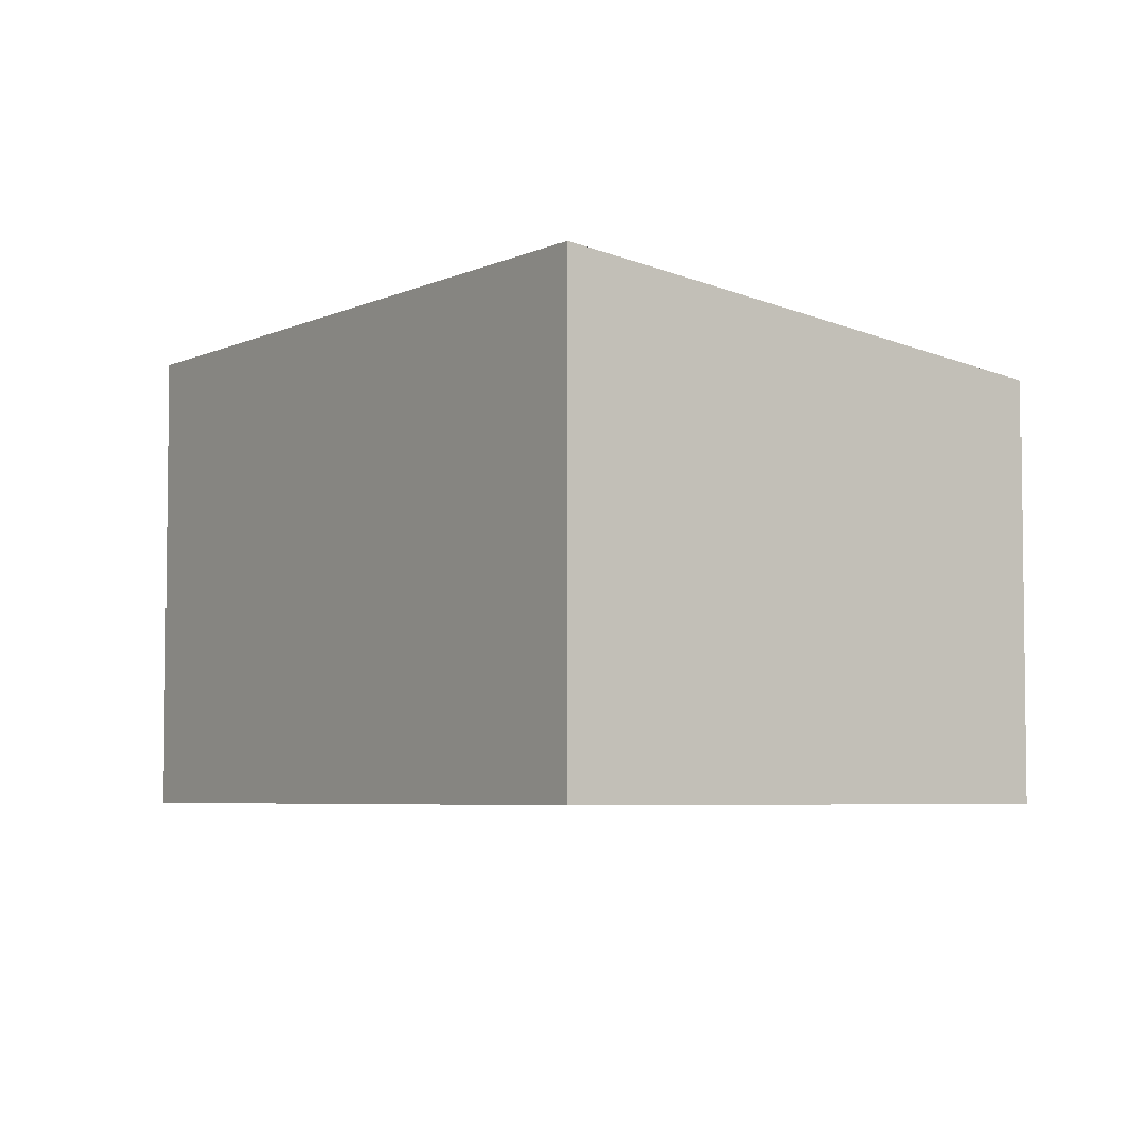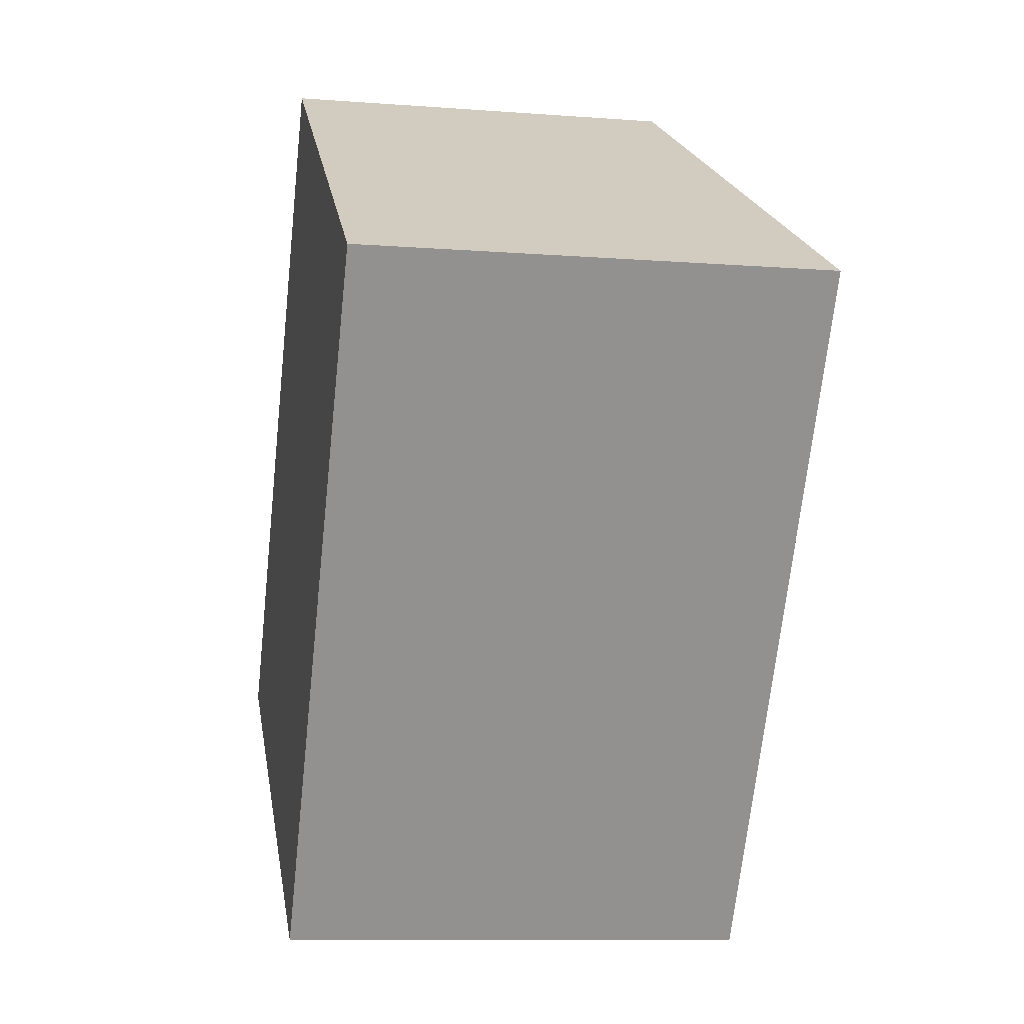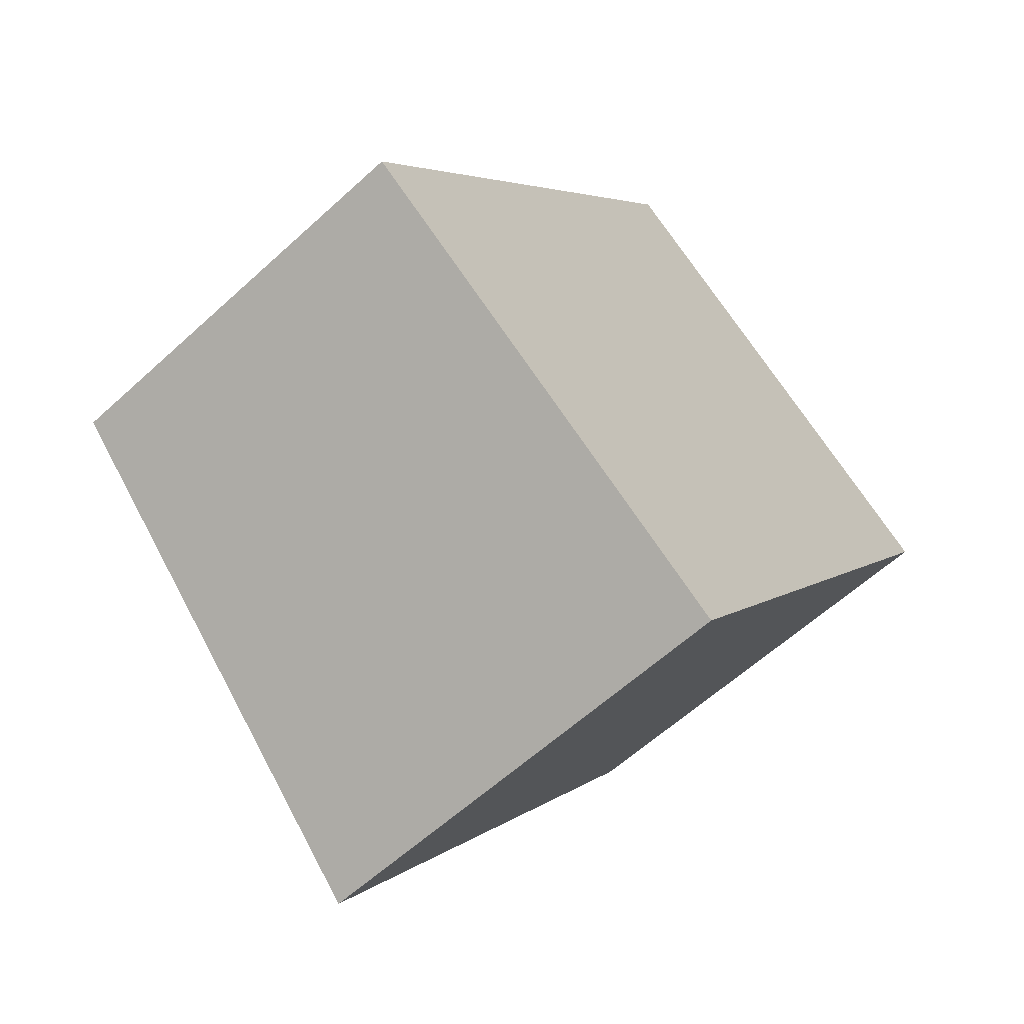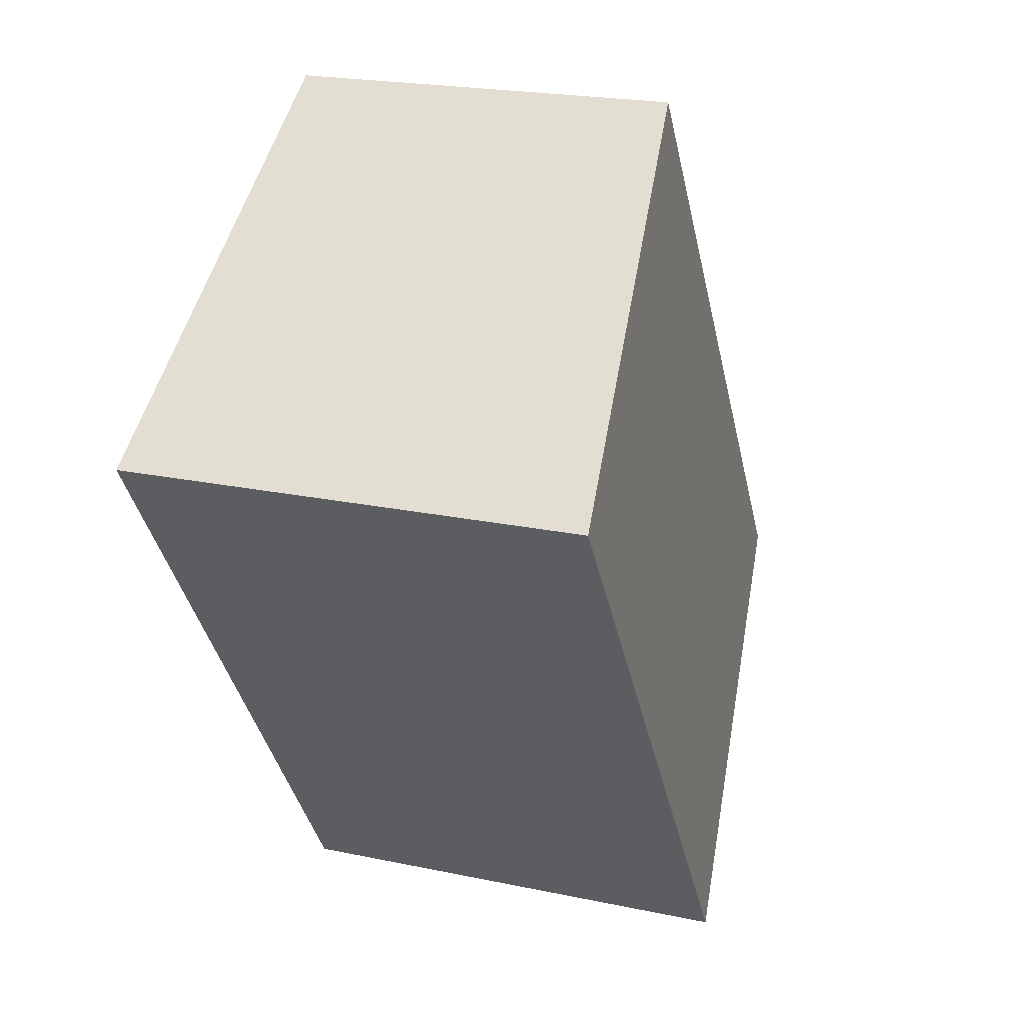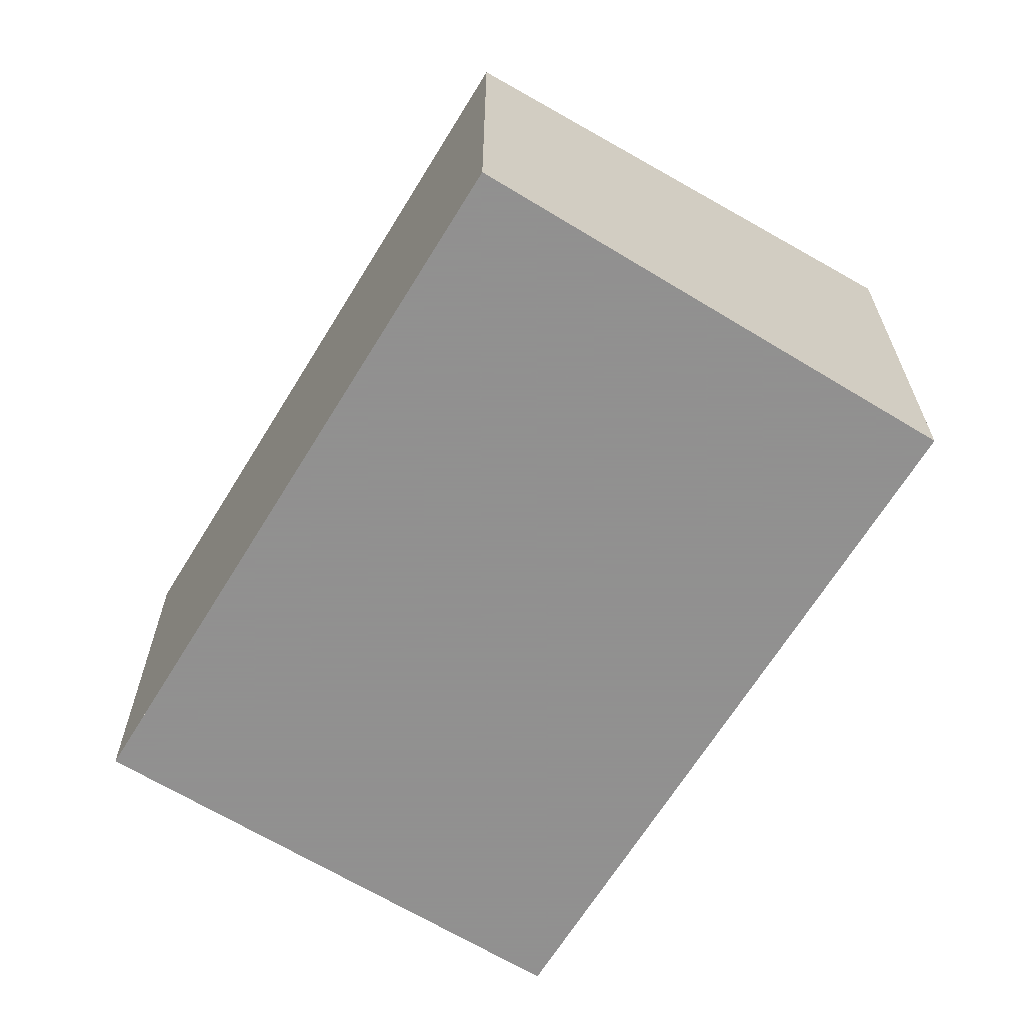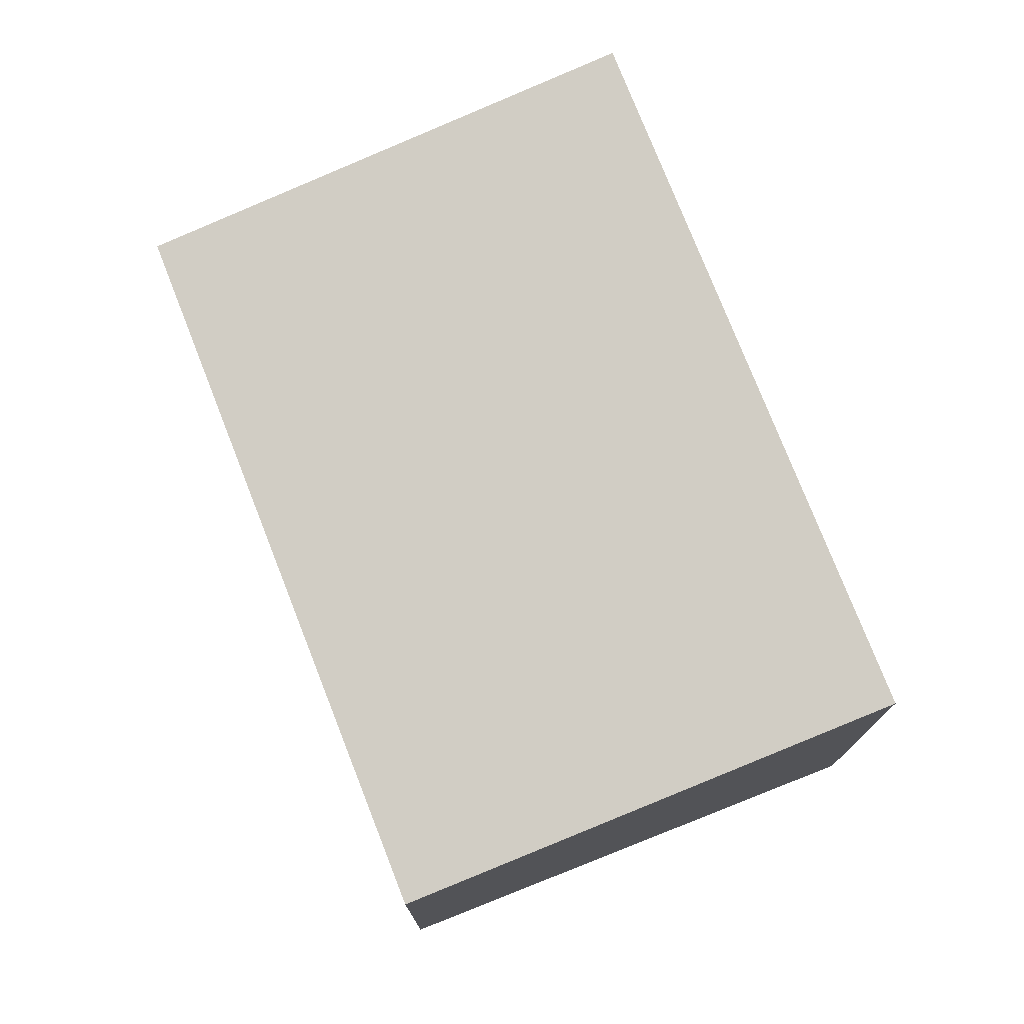
<metadata>
{"format":"obj","ext":"obj","renderer":"f3d","projection":"perspective","resolution":1024,"background":"white","views":[{"elev":-5.0,"azim":-0.9,"up":"+Z"},{"elev":-10.1,"azim":-101.0,"up":"+Y"},{"elev":-59.8,"azim":133.2,"up":"+Y"},{"elev":21.2,"azim":-69.2,"up":"+Y"},{"elev":-65.8,"azim":-177.5,"up":"+Z"},{"elev":76.2,"azim":-167.5,"up":"+Z"}]}
</metadata>
<code>
v 268 -332.7 2.053
v 266.2 -329.9 2.045
v 268.1 -328.7 1.741
v 269.9 -331.4 1.75
v 268.1 -328.7 1.745
v 269.9 -331.4 1.753
v 266.2 -329.9 2.04
v 268.1 -332.6 2.048
v 269.9 -331.4 1.753
v 268 -332.6 2.048
v 268 -332.6 2.053
v 269.9 -331.4 1.75
v 268 -332.6 2.053
v 268 -332.7 2.053
v 268 -332.7 4.441e-16
v 268 -332.6 0
v 266.2 -329.9 2.04
v 266.2 -329.9 2.045
v 266.2 -329.9 0
v 266.2 -329.9 0
v 269.9 -331.4 1.75
v 268.1 -328.7 1.741
v 268.1 -328.7 0
v 269.9 -331.4 -2.22e-16
v 269.9 -331.4 1.753
v 269.9 -331.4 1.75
v 269.9 -331.4 0
v 269.9 -331.4 -2.22e-16
v 268.1 -328.7 1.741
v 268.1 -328.7 1.745
v 268.1 -328.7 0
v 268.1 -328.7 0
v 268.1 -332.6 2.048
v 269.9 -331.4 1.753
v 269.9 -331.4 -2.22e-16
v 268.1 -332.6 -4.441e-16
v 268.1 -328.7 1.745
v 266.2 -329.9 2.04
v 266.2 -329.9 0
v 268.1 -328.7 0
v 268 -332.7 2.053
v 268.1 -332.6 2.048
v 268.1 -332.6 -4.441e-16
v 268 -332.7 4.441e-16
v 266.2 -329.9 2.045
v 268 -332.6 2.053
v 268 -332.6 0
v 266.2 -329.9 0
v 269.9 -331.4 1.75
v 269.9 -331.4 1.75
v 269.9 -331.4 -2.22e-16
v 269.9 -331.4 0
v 268 -332.7 0
v 266.2 -329.9 0
v 268.1 -328.7 0
v 269.9 -331.4 0
f 11 2 7 10
f 9 5 3 12
f 10 7 5 9
f 9 6 8 10
f 10 8 1 11
f 12 4 6 9
f 14 15 16 13
f 18 19 20 17
f 22 23 24 21
f 26 27 28 25
f 30 31 32 29
f 34 35 36 33
f 38 39 40 37
f 42 43 44 41
f 46 47 48 45
f 50 51 52 49
f 54 55 56 53

</code>
